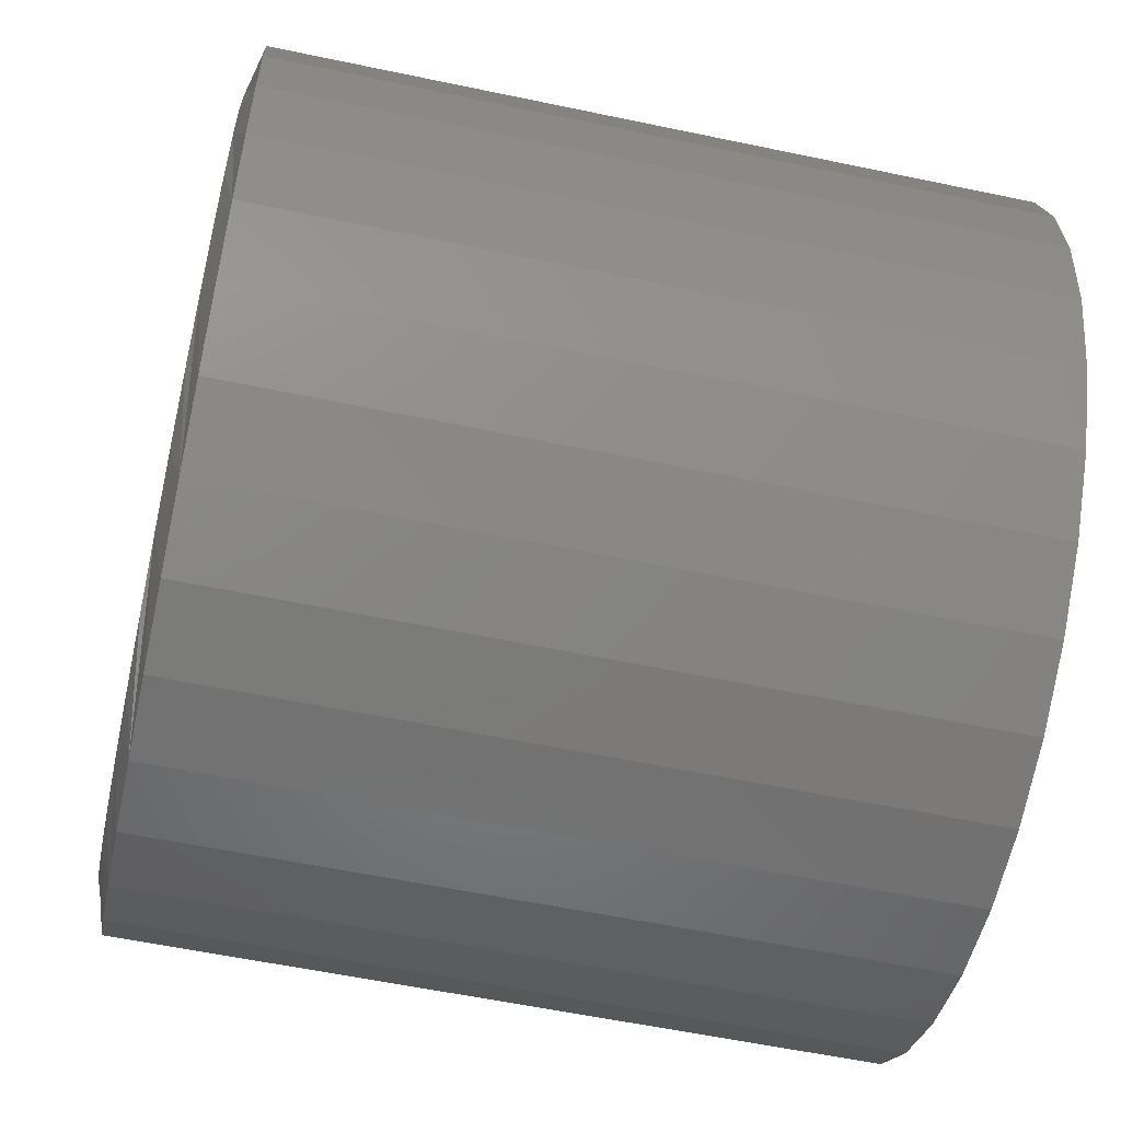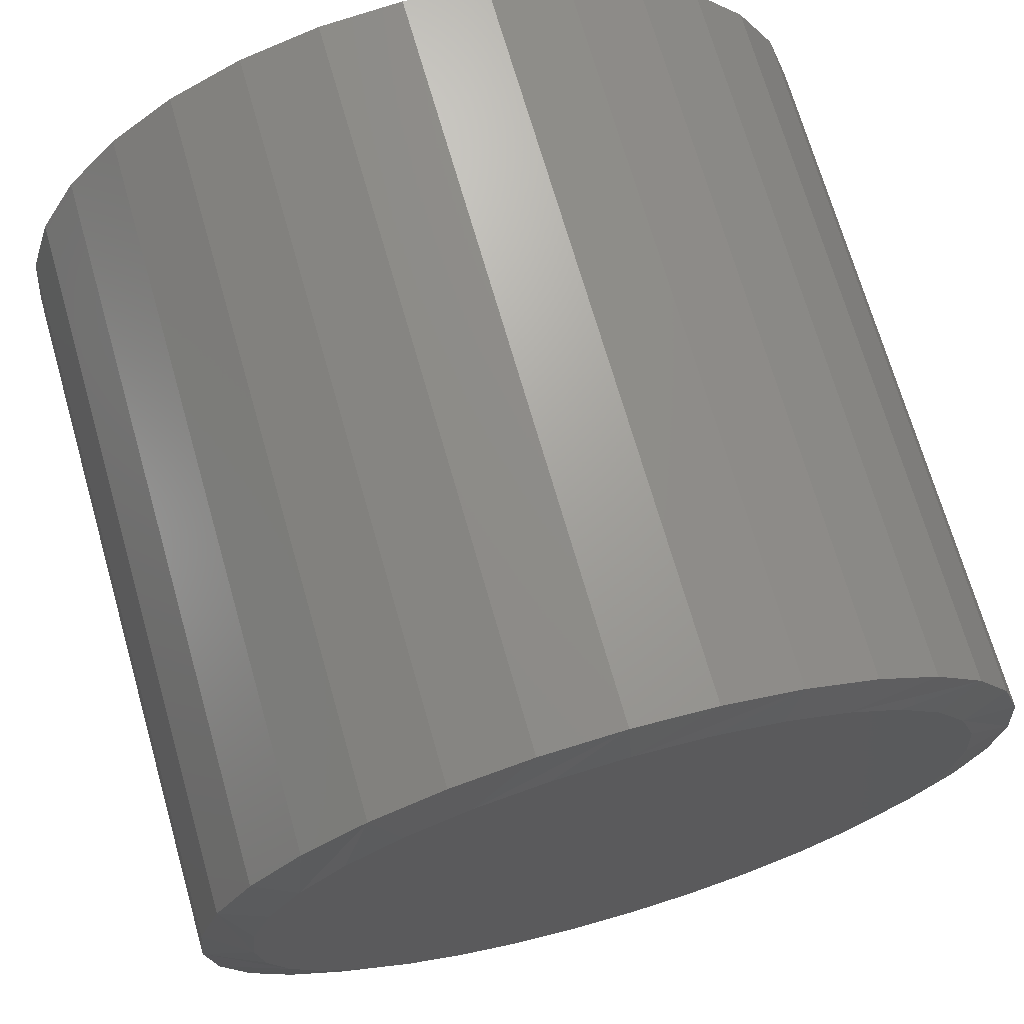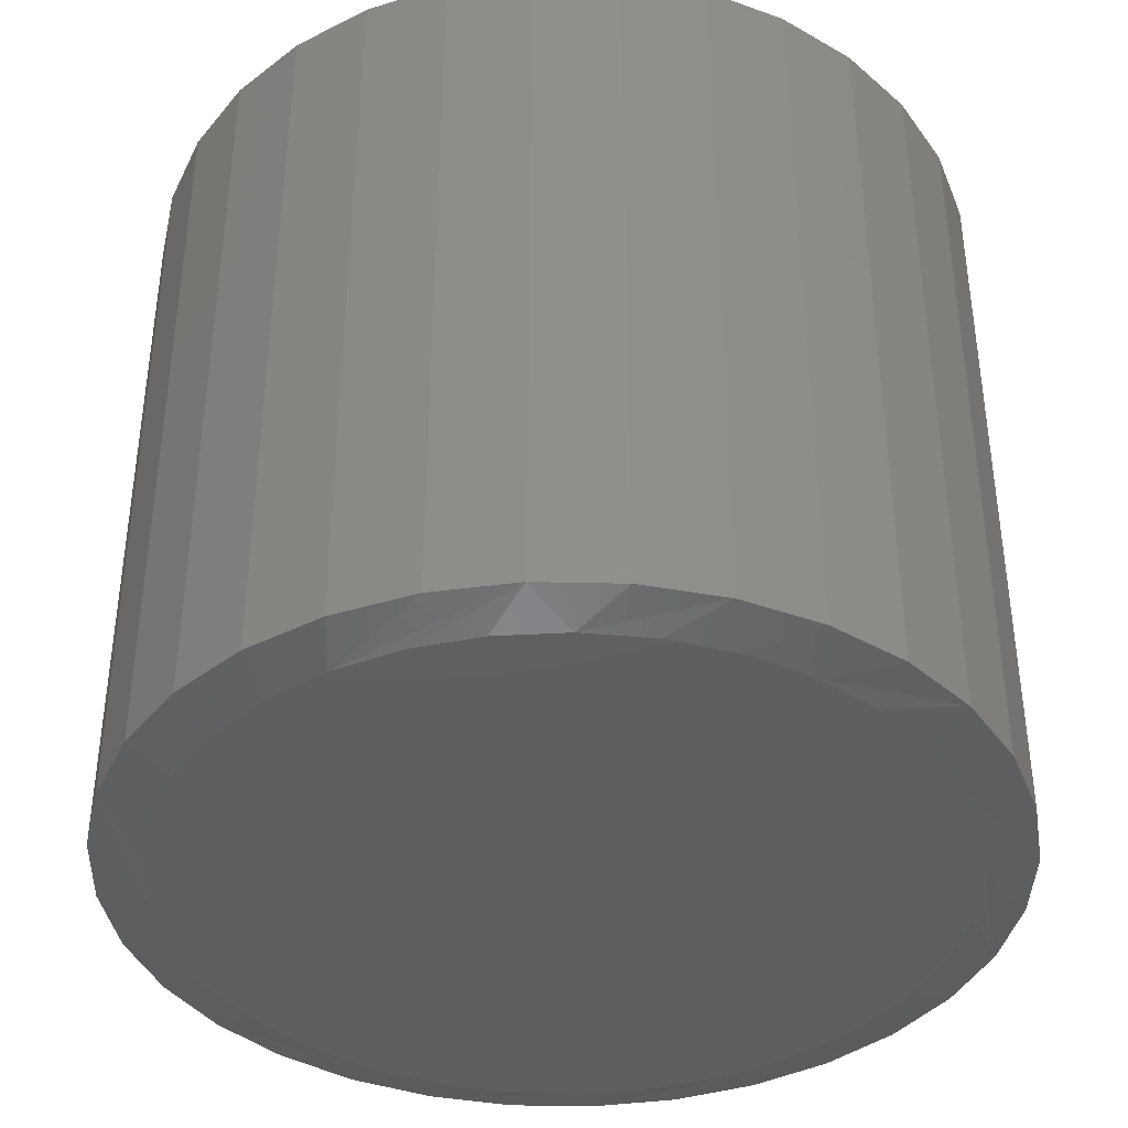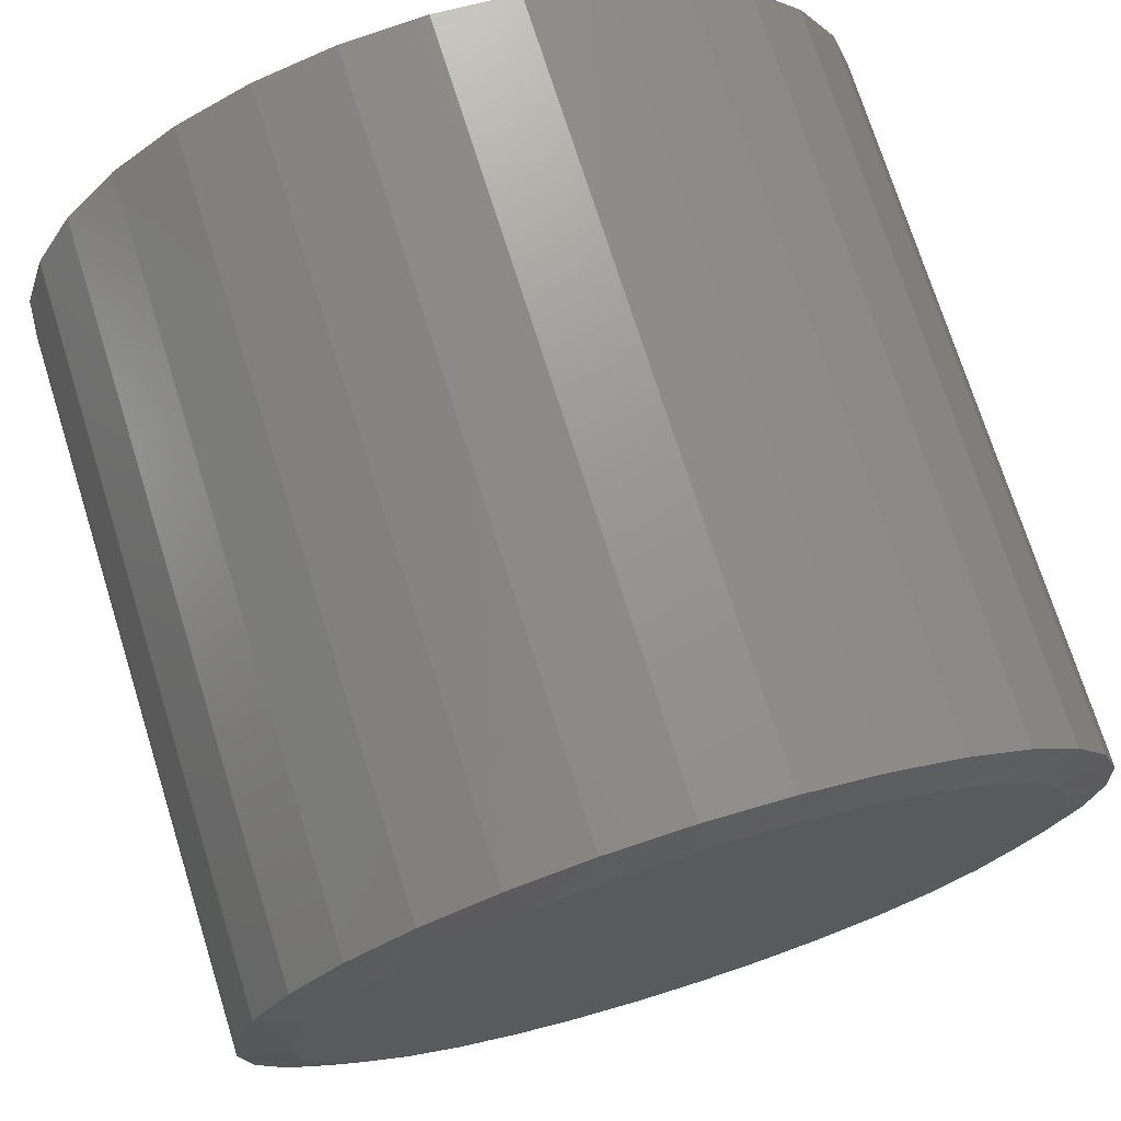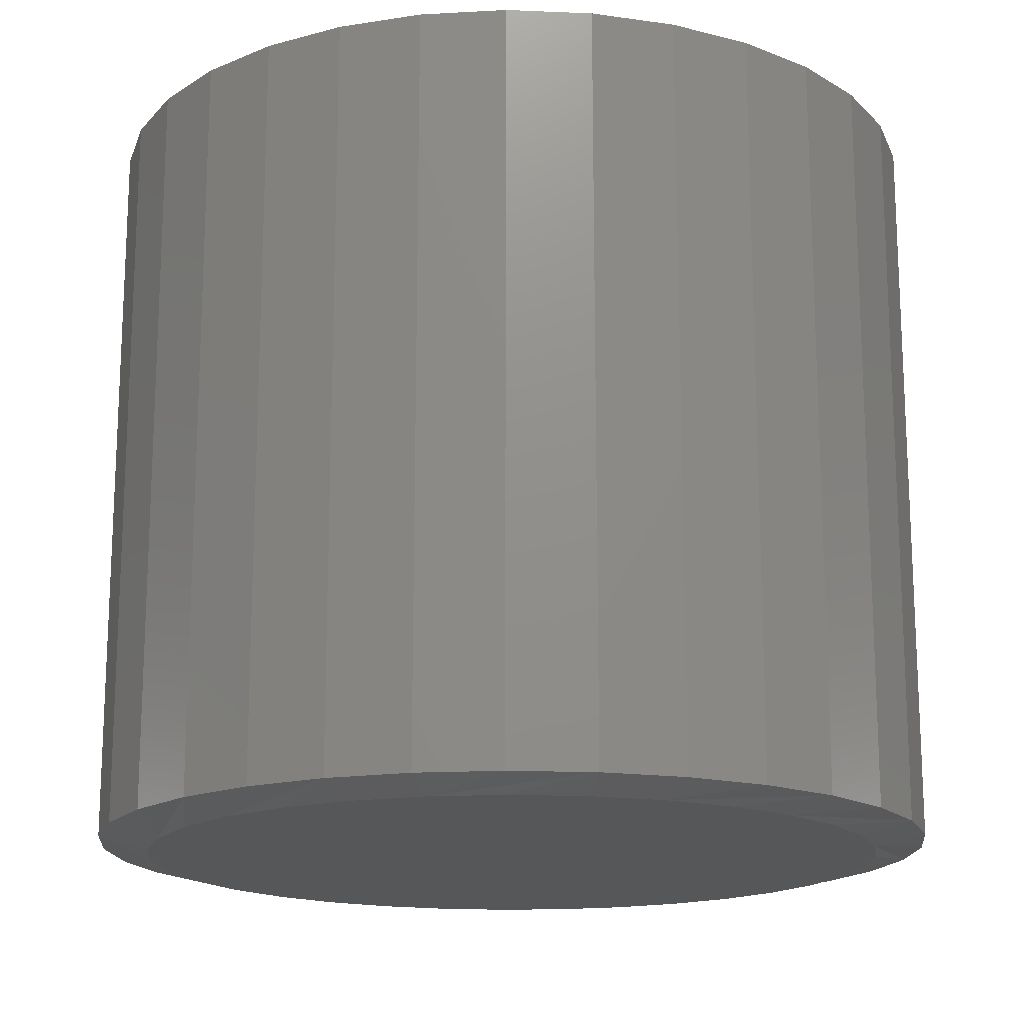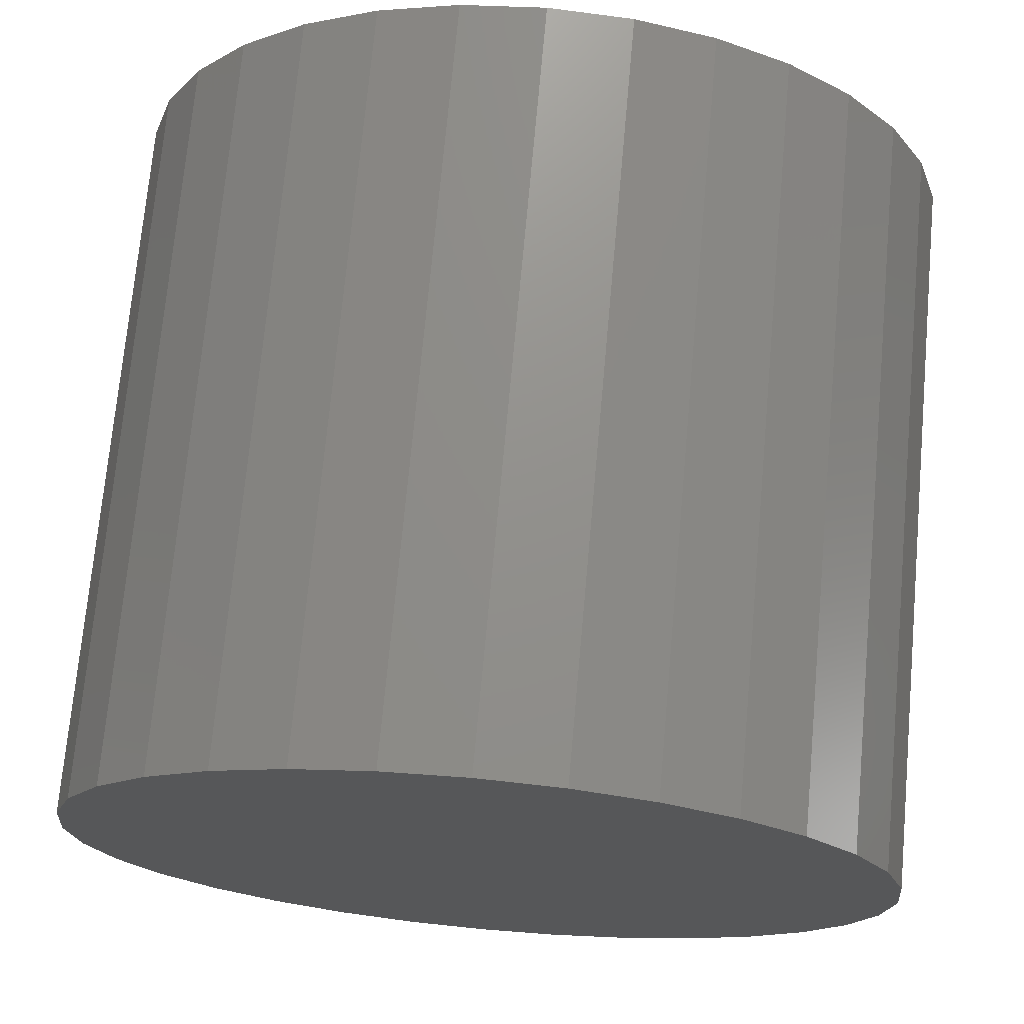
<metadata>
{"format":"stl","ext":"stl","renderer":"f3d","projection":"perspective","resolution":1024,"background":"white","views":[{"elev":-57.1,"azim":-102.4,"up":"+Y"},{"elev":70.2,"azim":164.0,"up":"+Y"},{"elev":-39.3,"azim":4.0,"up":"+Z"},{"elev":72.8,"azim":162.6,"up":"+Y"},{"elev":-16.7,"azim":-134.2,"up":"+Z"},{"elev":72.2,"azim":5.2,"up":"+Y"}]}
</metadata>
<code>
# stl→obj: 97 verts, 190 faces
v 0.007895 0.2372 0
v 0.05417 0.2326 0
v -0.03837 0.2326 0
v -0.08287 0.2191 0
v 0.09866 0.2191 0
v 0.02978 -0.2362 0
v -0.01399 -0.2362 0
v 0.0728 -0.2281 0
v -0.05701 -0.2281 0
v -0.09782 -0.2123 0
v 0.1136 -0.2123 0
v -0.135 -0.1893 0
v 0.1508 -0.1893 0
v -0.1674 -0.1598 0
v 0.1832 -0.1598 0
v -0.1938 -0.1249 0
v 0.2095 -0.1249 0
v -0.2133 -0.08567 0
v 0.2291 -0.08568 0
v -0.2252 -0.04358 0
v 0.241 -0.04358 0
v -0.2293 1.427e-06 0
v 0.2451 2.385e-16 0
v -0.2247 0.04627 0
v 0.2405 0.04627 0
v -0.2112 0.09076 0
v 0.227 0.09076 0
v -0.1893 0.1318 0
v 0.2051 0.1318 0
v -0.1598 0.1677 0
v 0.1756 0.1677 0
v -0.1239 0.1972 0
v 0.1397 0.1972 0
v 0.2763 -6.574e-17 0.007812
v 0.2763 0 0.4766
v 0.2712 -0.05237 0.007812
v 0.2712 -0.05237 0.4766
v 0.2559 -0.1027 0.007812
v 0.2559 -0.1027 0.4766
v 0.2311 -0.1491 0.007812
v 0.2311 -0.1491 0.4766
v 0.1977 -0.1898 0.007812
v 0.1977 -0.1898 0.4766
v 0.157 -0.2232 0.007812
v 0.157 -0.2232 0.4766
v 0.1106 -0.248 0.007812
v 0.1106 -0.248 0.4766
v 0.06026 -0.2633 0.007812
v 0.06026 -0.2633 0.4766
v 0.007895 -0.2684 0.007812
v 0.007895 -0.2684 0.4766
v -0.04447 -0.2633 0.007812
v -0.04447 -0.2633 0.4766
v -0.09483 -0.248 0.007812
v -0.09483 -0.248 0.4766
v -0.1412 -0.2232 0.007812
v -0.1412 -0.2232 0.4766
v -0.1819 -0.1898 0.007812
v -0.1819 -0.1898 0.4766
v -0.2153 -0.1491 0.007812
v -0.2153 -0.1491 0.4766
v -0.2401 -0.1027 0.007812
v -0.2401 -0.1027 0.4766
v -0.2554 -0.05237 0.007812
v -0.2554 -0.05237 0.4766
v -0.2605 3.287e-17 0.007812
v -0.2605 3.287e-17 0.4766
v -0.2554 0.05237 0.007812
v -0.2554 0.05237 0.4766
v -0.2401 0.1027 0.007812
v -0.2401 0.1027 0.4766
v -0.2153 0.1491 0.007812
v -0.2153 0.1491 0.4766
v -0.1819 0.1898 0.007812
v -0.1819 0.1898 0.4766
v -0.1412 0.2232 0.007812
v -0.1412 0.2232 0.4766
v -0.09483 0.248 0.007812
v -0.09483 0.248 0.4766
v -0.04447 0.2633 0.007812
v -0.04447 0.2633 0.4766
v 0.007895 0.2684 0.007812
v 0.007895 0.2684 0.4766
v 0.06026 0.2633 0.007812
v 0.06026 0.2633 0.4766
v 0.1106 0.248 0.007812
v 0.1106 0.248 0.4766
v 0.157 0.2232 0.007812
v 0.157 0.2232 0.4766
v 0.1977 0.1898 0.007812
v 0.1977 0.1898 0.4766
v 0.2311 0.1491 0.007812
v 0.2311 0.1491 0.4766
v 0.2559 0.1027 0.007812
v 0.2559 0.1027 0.4766
v 0.2712 0.05237 0.007812
v 0.2712 0.05237 0.4766
f 1 2 3
f 4 3 2
f 5 4 2
f 6 7 8
f 7 9 8
f 8 9 10
f 8 10 11
f 11 10 12
f 11 12 13
f 13 12 14
f 13 14 15
f 15 14 16
f 15 16 17
f 17 16 18
f 17 18 19
f 19 18 20
f 19 20 21
f 21 20 22
f 21 22 23
f 23 22 24
f 23 24 25
f 25 24 26
f 25 26 27
f 27 26 28
f 27 28 29
f 29 28 30
f 29 30 31
f 31 30 32
f 31 32 33
f 33 32 4
f 33 4 5
f 34 35 36
f 36 35 37
f 36 37 38
f 38 37 39
f 38 39 40
f 40 39 41
f 40 41 42
f 42 41 43
f 42 43 44
f 44 43 45
f 44 45 46
f 46 45 47
f 46 47 48
f 48 47 49
f 48 49 50
f 50 49 51
f 50 51 52
f 52 51 53
f 52 53 54
f 54 53 55
f 54 55 56
f 56 55 57
f 56 57 58
f 58 57 59
f 58 59 60
f 60 59 61
f 60 61 62
f 62 61 63
f 62 63 64
f 64 63 65
f 64 65 66
f 66 65 67
f 66 67 68
f 68 67 69
f 68 69 70
f 70 69 71
f 70 71 72
f 72 71 73
f 72 73 74
f 74 73 75
f 74 75 76
f 76 75 77
f 76 77 78
f 78 77 79
f 78 79 80
f 80 79 81
f 80 81 82
f 82 81 83
f 82 83 84
f 84 83 85
f 84 85 86
f 86 85 87
f 86 87 88
f 88 87 89
f 88 89 90
f 90 89 91
f 90 91 92
f 92 91 93
f 92 93 94
f 94 93 95
f 94 95 96
f 96 95 97
f 96 97 34
f 34 97 35
f 29 88 90
f 27 94 25
f 5 82 84
f 33 88 31
f 88 29 31
f 32 72 74
f 4 78 3
f 78 1 3
f 28 72 30
f 72 32 30
f 82 5 2
f 82 2 1
f 80 82 1
f 1 78 80
f 66 68 26
f 66 26 24
f 66 24 22
f 23 25 94
f 23 94 96
f 23 96 34
f 94 27 92
f 92 27 29
f 92 29 90
f 88 33 86
f 86 33 5
f 86 5 84
f 78 4 76
f 76 4 32
f 76 32 74
f 72 28 70
f 70 28 26
f 70 26 68
f 16 56 58
f 16 58 60
f 60 62 16
f 16 62 18
f 20 18 62
f 10 50 52
f 10 52 54
f 54 56 10
f 10 56 12
f 14 12 56
f 56 16 14
f 6 46 48
f 48 50 6
f 6 50 7
f 13 40 42
f 42 44 13
f 13 44 11
f 44 46 11
f 11 46 8
f 46 6 8
f 36 38 19
f 19 38 17
f 38 40 17
f 17 40 15
f 40 13 15
f 50 10 9
f 50 9 7
f 34 36 19
f 34 19 21
f 34 21 23
f 22 20 62
f 22 62 64
f 22 64 66
f 81 85 83
f 85 81 87
f 87 81 79
f 87 79 89
f 89 79 77
f 89 77 91
f 91 77 75
f 91 75 93
f 93 75 73
f 93 73 95
f 95 73 71
f 95 71 97
f 97 71 69
f 97 69 35
f 35 69 67
f 35 67 37
f 37 67 65
f 37 65 39
f 39 65 63
f 39 63 41
f 41 63 61
f 41 61 43
f 43 61 59
f 43 59 45
f 45 59 57
f 45 57 47
f 47 57 55
f 47 55 49
f 49 55 53
f 49 53 51

</code>
